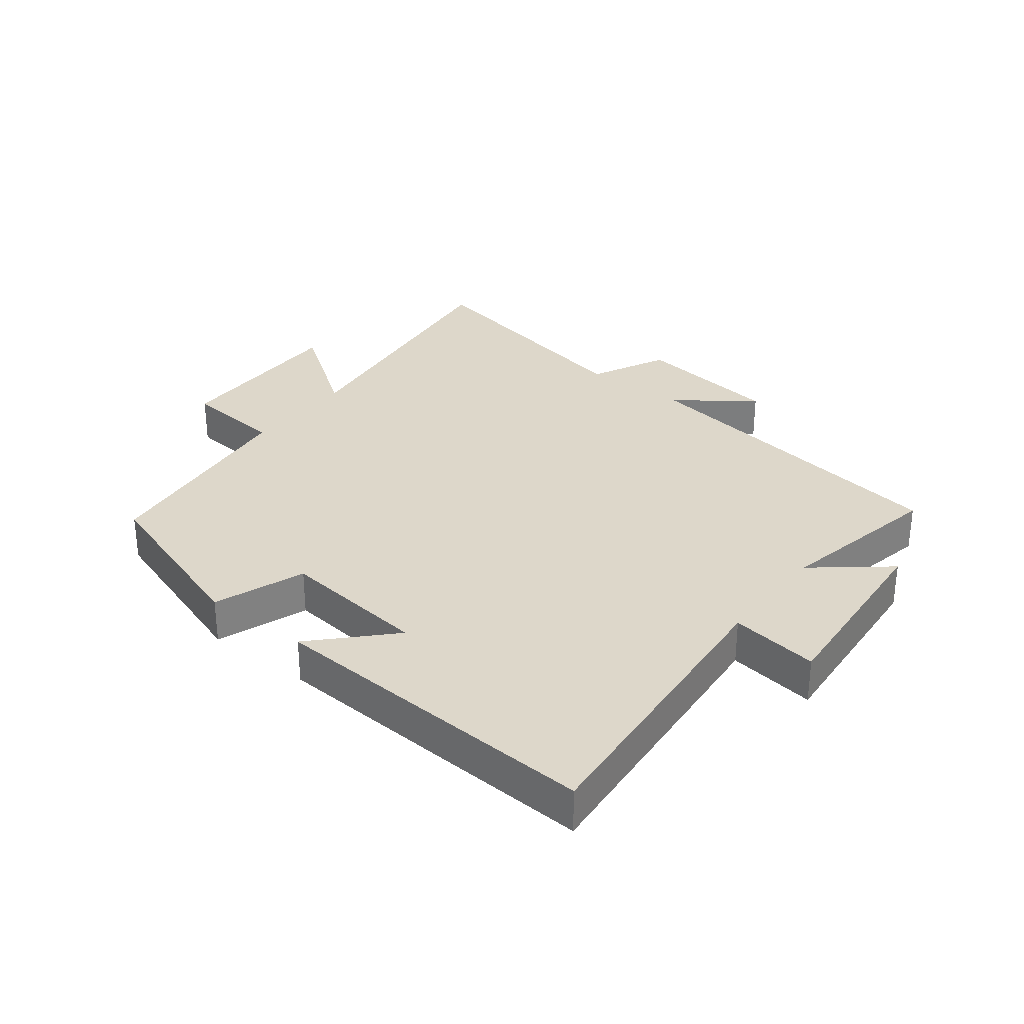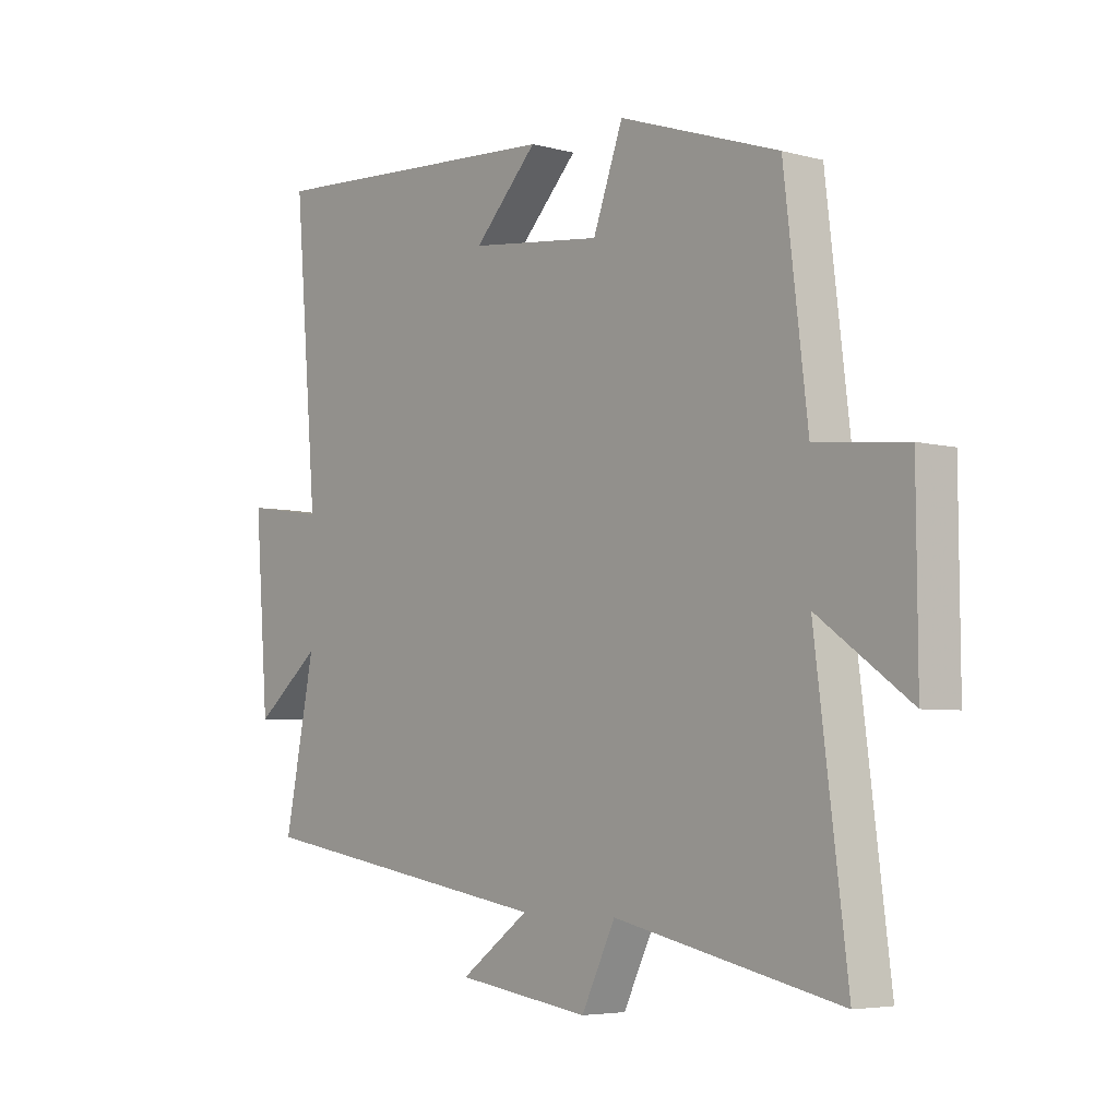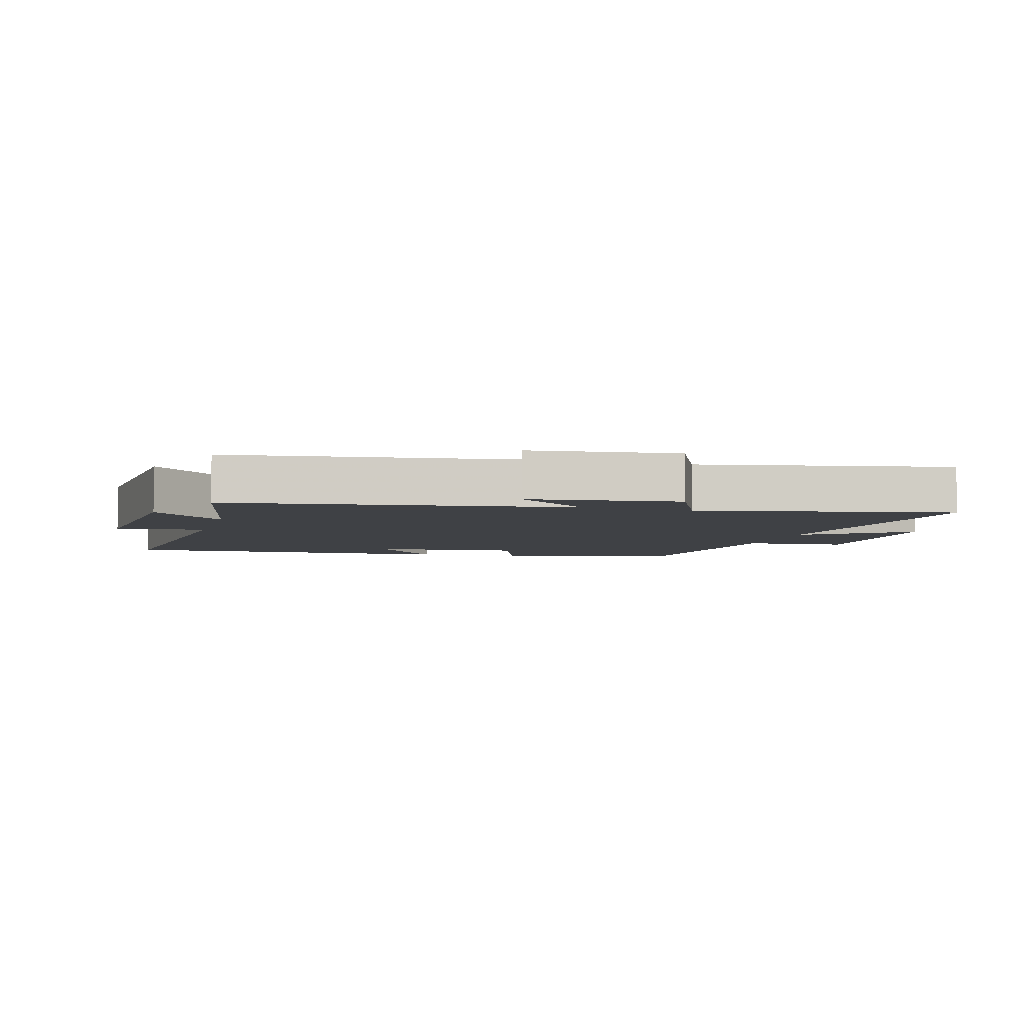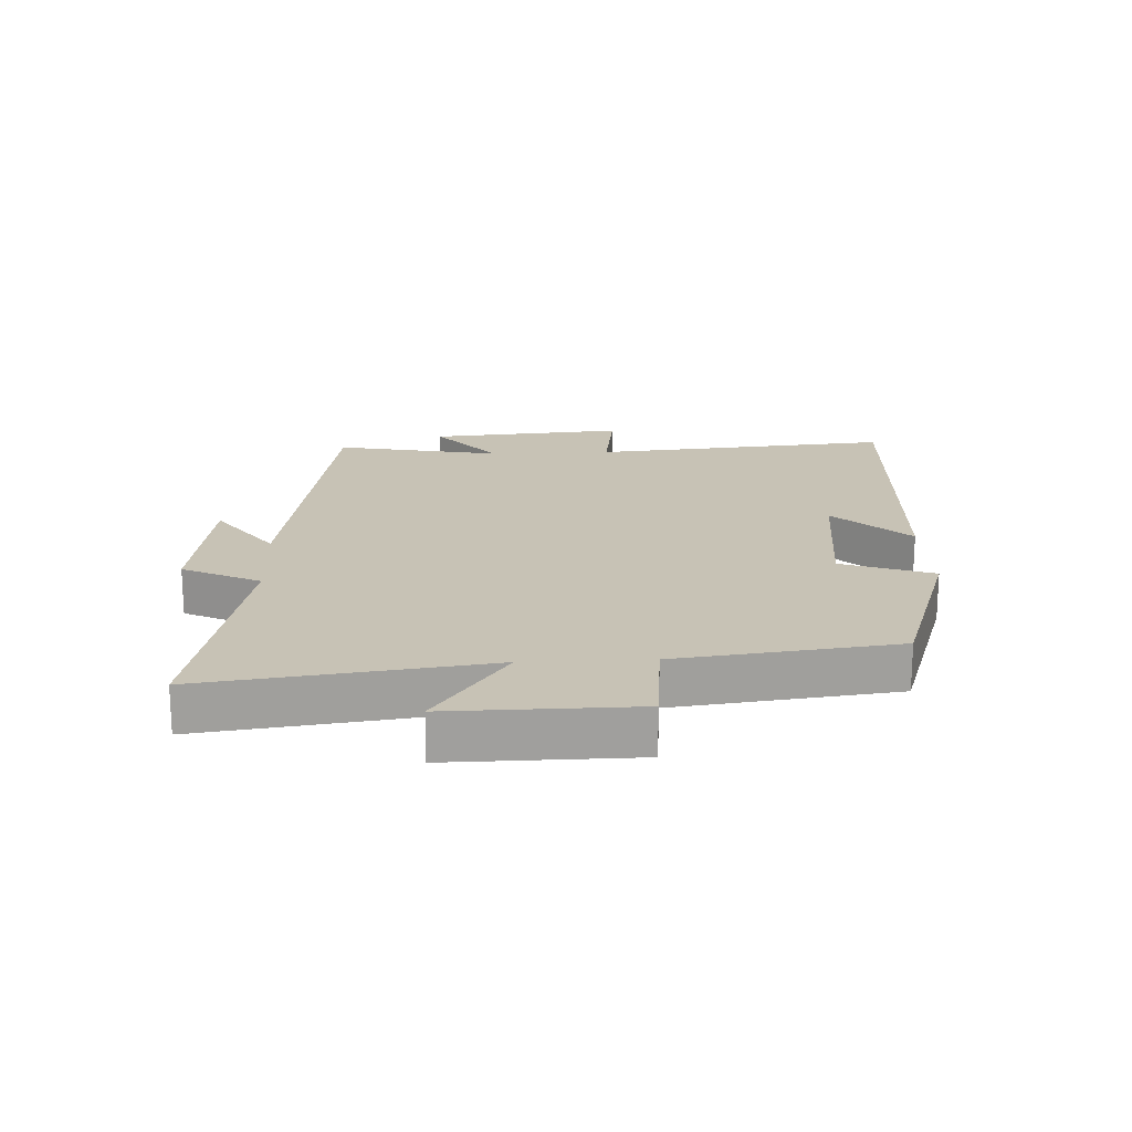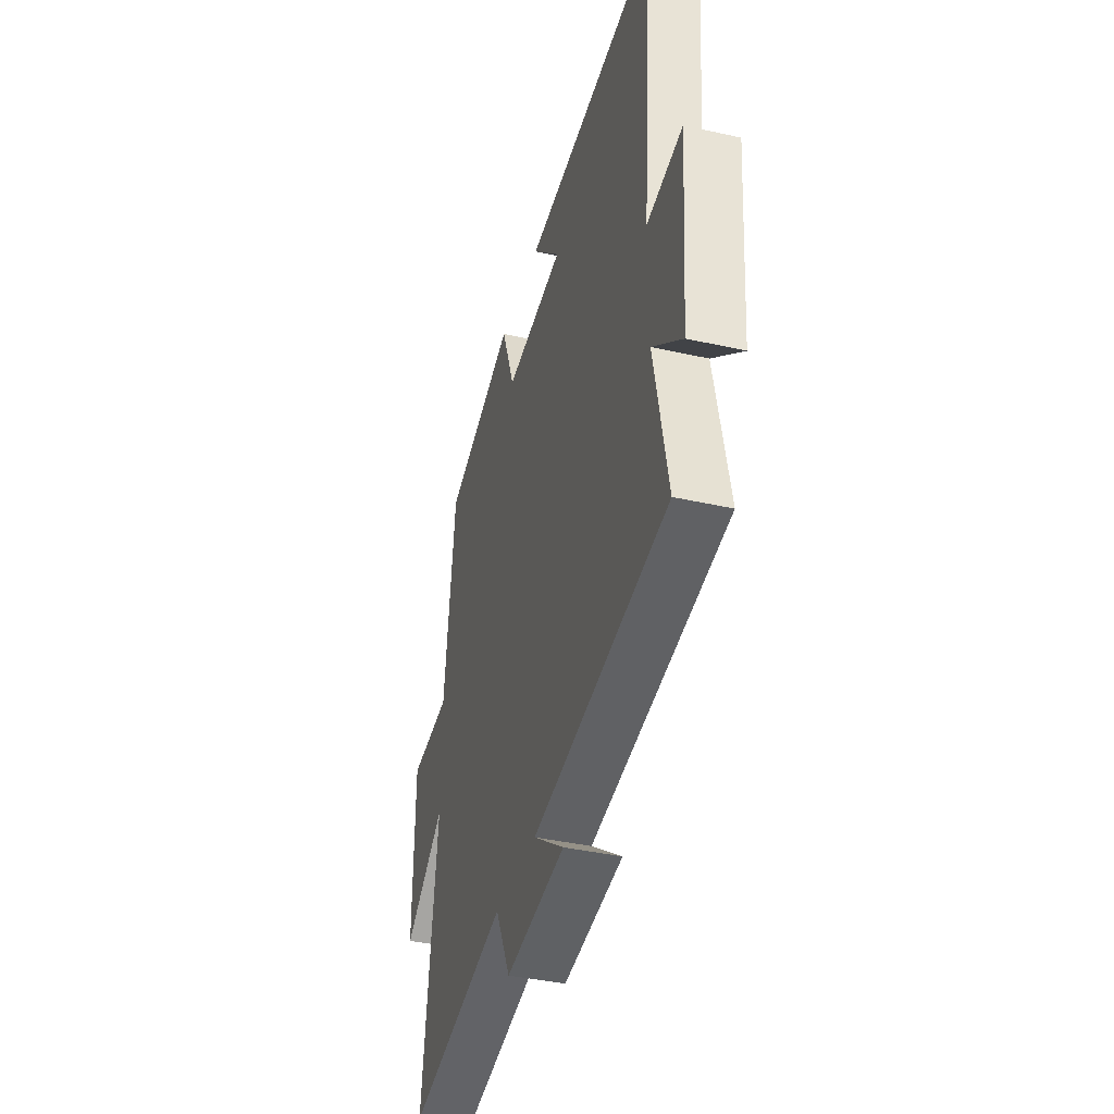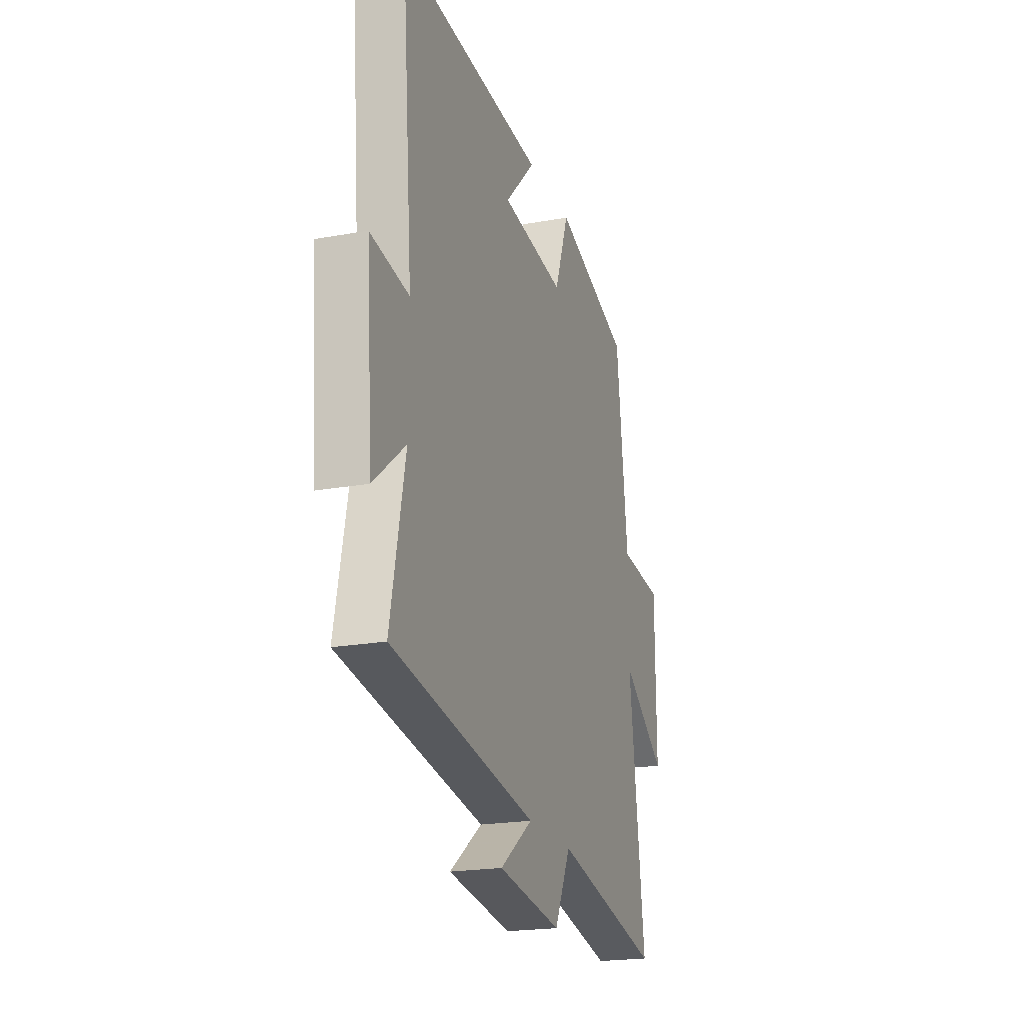
<metadata>
{"format":"obj","ext":"obj","renderer":"f3d","projection":"perspective","resolution":1024,"background":"white","views":[{"elev":30.9,"azim":37.6,"up":"+Y"},{"elev":-5.0,"azim":-130.1,"up":"+Z"},{"elev":-5.4,"azim":163.3,"up":"+Y"},{"elev":19.0,"azim":-92.9,"up":"+Y"},{"elev":-39.0,"azim":74.2,"up":"+Z"},{"elev":-20.8,"azim":108.2,"up":"+Z"}]}
</metadata>
<code>
v -0.458 0.07 0.404
v -0.175 0.07 0.5
v -0.122 0.07 0.355
v 0.114 0.07 0.383
v 0.001 0.07 0.5
v 0.54 0.07 0.533
v 0.5 0.07 0.052
v 0.641 0.07 0.073
v 0.617 0.07 -0.241
v 0.5 0.07 -0.146
v 0.554 0.07 -0.412
v 0.016 0.07 -0.5
v 0.138 0.07 -0.589
v -0.098 0.07 -0.623
v -0.158 0.07 -0.5
v -0.557 0.07 -0.586
v -0.5 0.07 -0.139
v -0.663 0.07 -0.255
v -0.661 0.07 0.039
v -0.5 0.07 0.055
v -0.458 0 0.404
v -0.175 0 0.5
v -0.122 0 0.355
v 0.114 0 0.383
v 0.001 0 0.5
v 0.54 0 0.533
v 0.5 0 0.052
v 0.641 0 0.073
v 0.617 0 -0.241
v 0.5 0 -0.146
v 0.554 0 -0.412
v 0.016 0 -0.5
v 0.138 0 -0.589
v -0.098 0 -0.623
v -0.158 0 -0.5
v -0.557 0 -0.586
v -0.5 0 -0.139
v -0.663 0 -0.255
v -0.661 0 0.039
v -0.5 0 0.055
f 17 18 19 20
f 17 20 1 2
f 15 16 17 2
f 12 13 14 15
f 10 11 12 15
f 7 8 9 10
f 7 10 15
f 4 5 6 7
f 3 4 7 15
f 2 3 15
f 40 39 38 37
f 22 21 40 37
f 22 37 36 35
f 35 34 33 32
f 35 32 31 30
f 30 29 28 27
f 35 30 27
f 27 26 25 24
f 35 27 24 23
f 35 23 22
f 1 21 22 2
f 2 22 23 3
f 3 23 24 4
f 4 24 25 5
f 5 25 26 6
f 6 26 27 7
f 7 27 28 8
f 8 28 29 9
f 9 29 30 10
f 10 30 31 11
f 11 31 32 12
f 12 32 33 13
f 13 33 34 14
f 14 34 35 15
f 15 35 36 16
f 16 36 37 17
f 17 37 38 18
f 18 38 39 19
f 19 39 40 20
f 20 40 21 1

</code>
